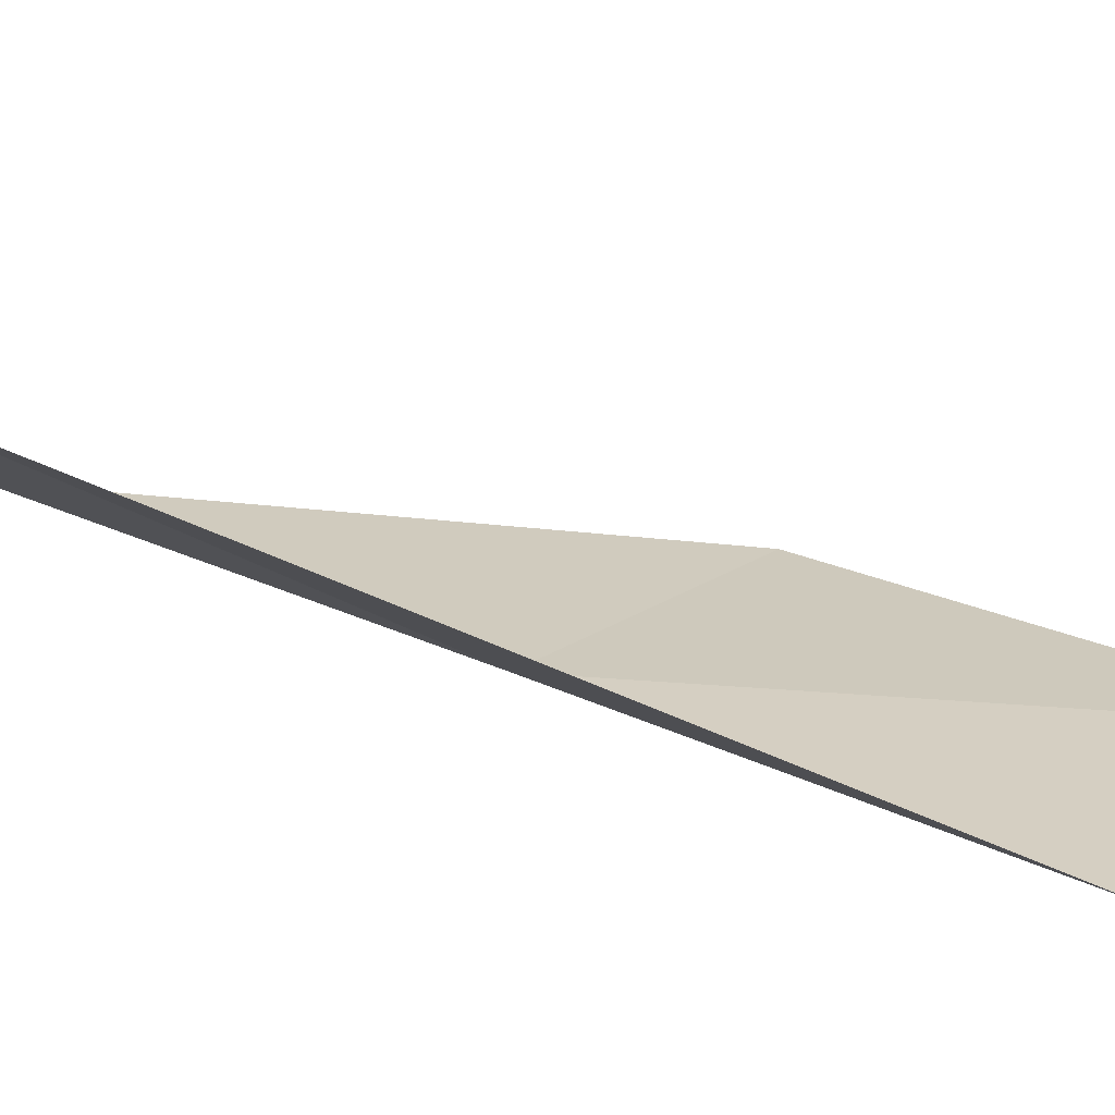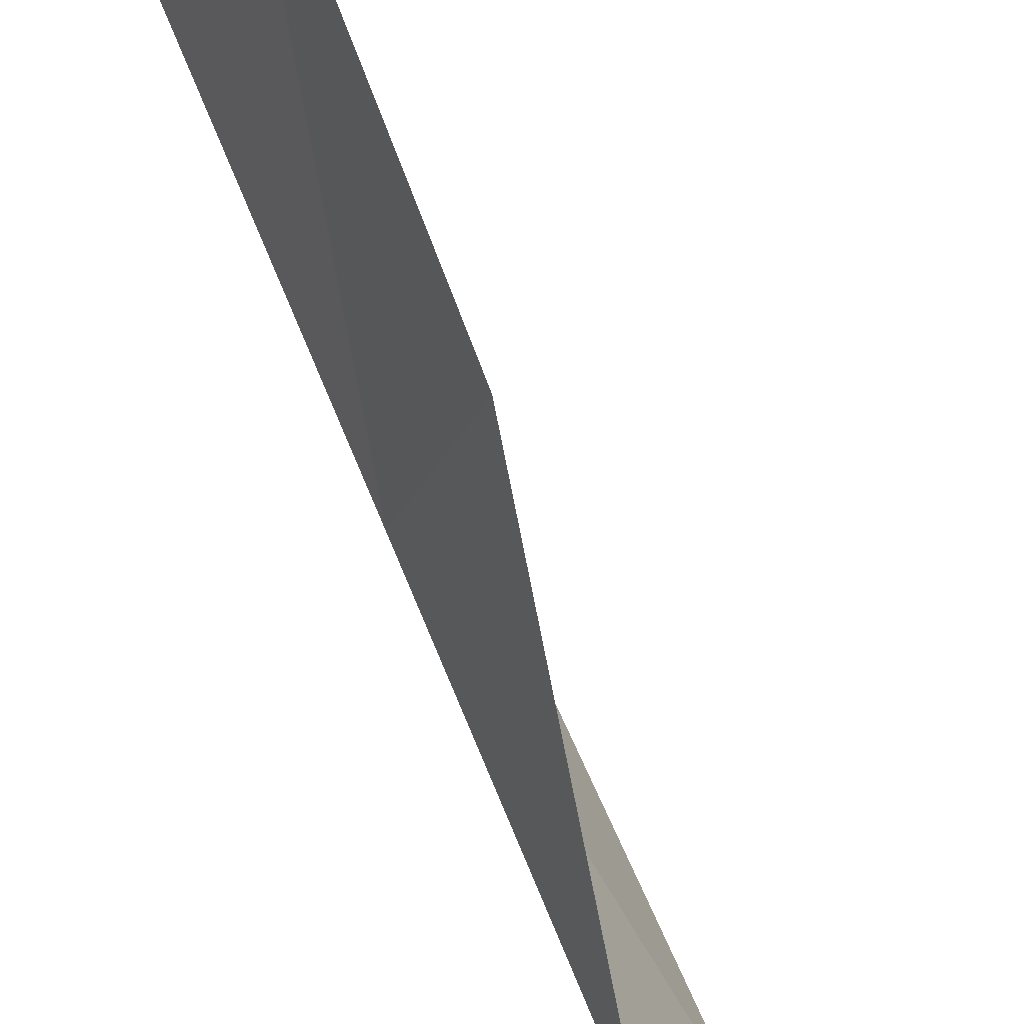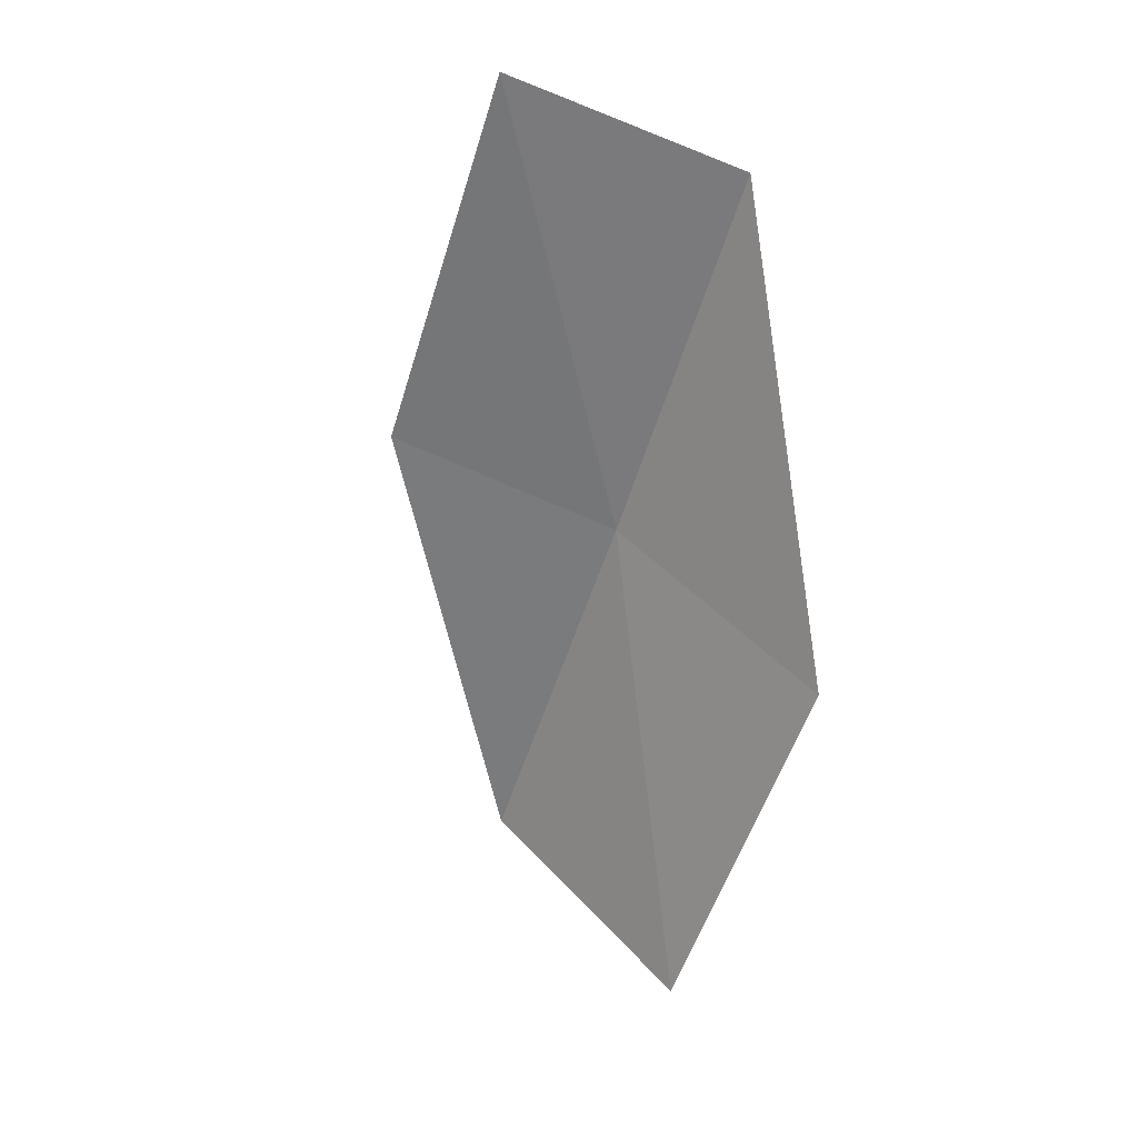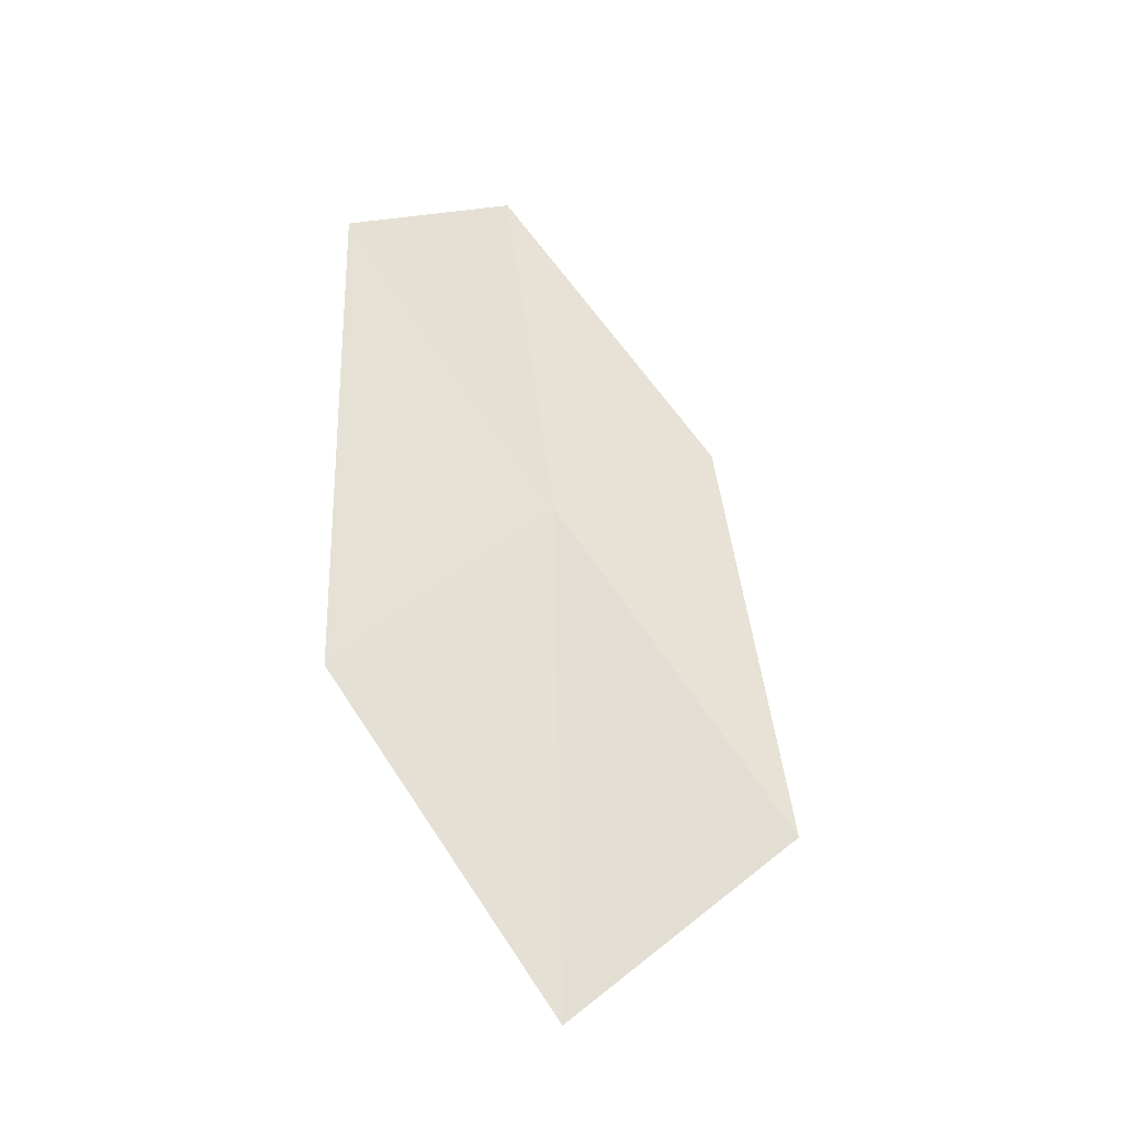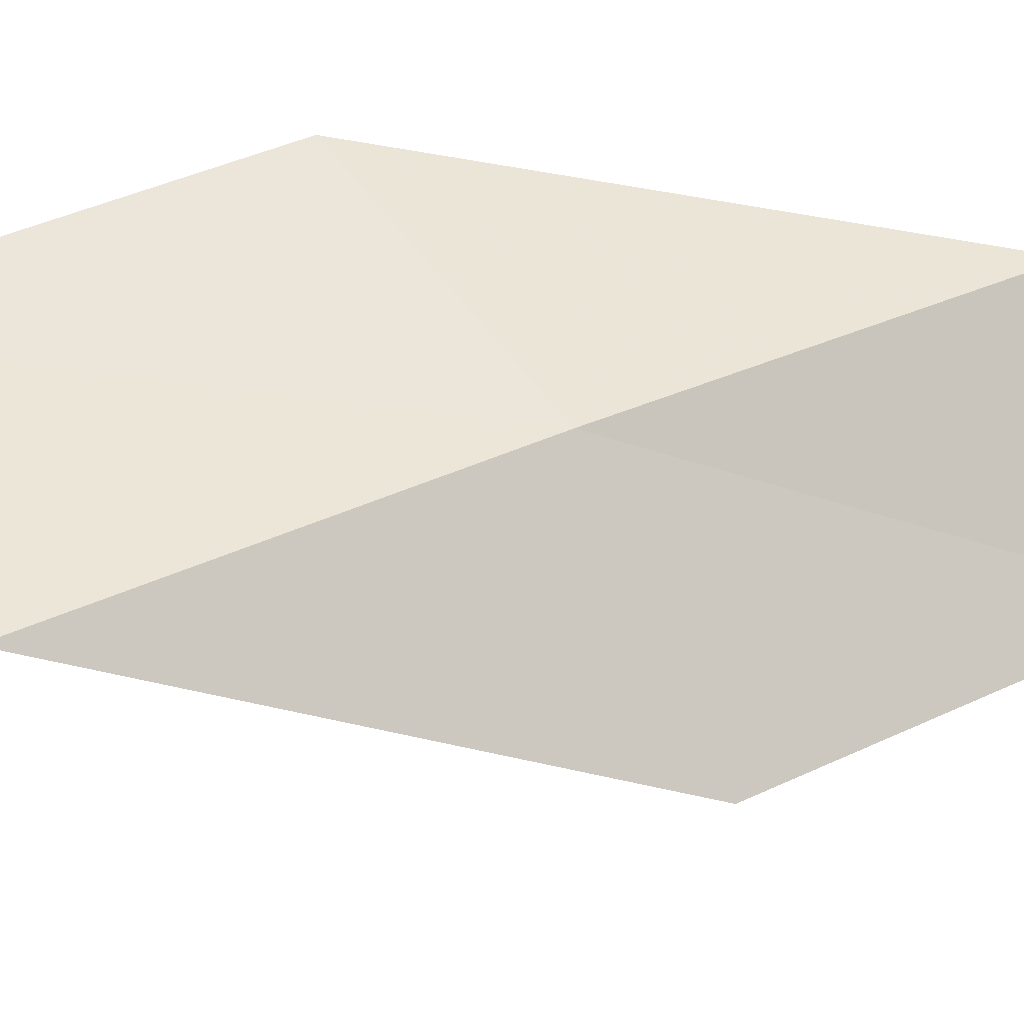
<metadata>
{"format":"obj","ext":"obj","renderer":"f3d","projection":"perspective","resolution":1024,"background":"white","views":[{"elev":-63.8,"azim":99.1,"up":"+Y"},{"elev":-59.6,"azim":40.2,"up":"+Y"},{"elev":1.1,"azim":131.8,"up":"+Z"},{"elev":-11.8,"azim":-86.1,"up":"+Z"},{"elev":-43.6,"azim":-88.8,"up":"+Y"}]}
</metadata>
<code>
v -32.54 22.59 29.13
v -31.53 21.66 29.7
v -32.95 21.23 27.17
v -32.11 23.93 31.11
v -31.06 23.03 31.62
v -33.19 22.5 26.17
v -32.85 23.88 28.17
f 1 3 2
f 1 5 4
f 1 2 5
f 1 6 3
f 1 7 6
f 1 4 7

</code>
